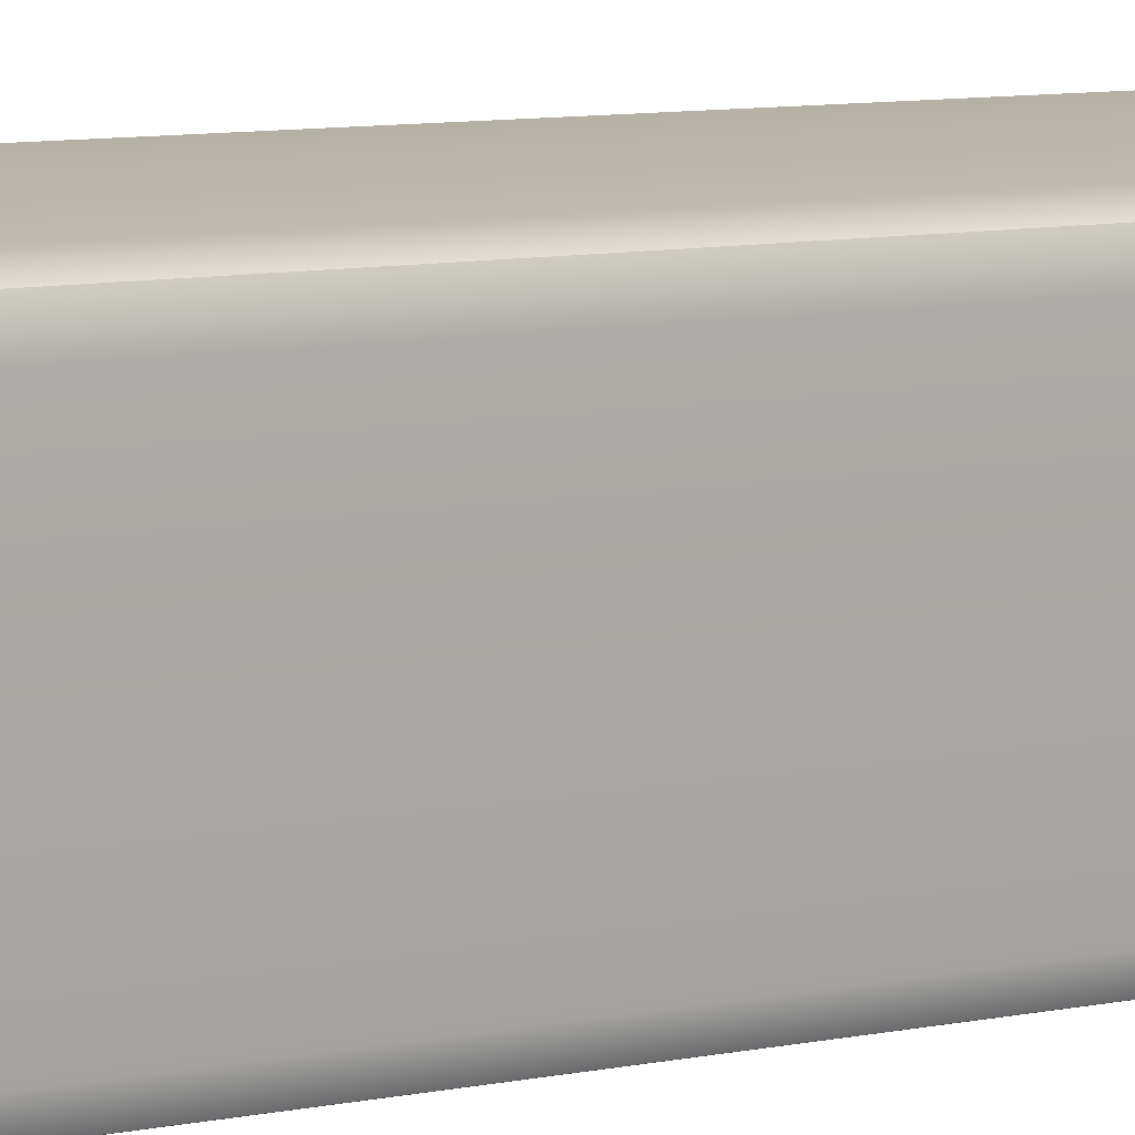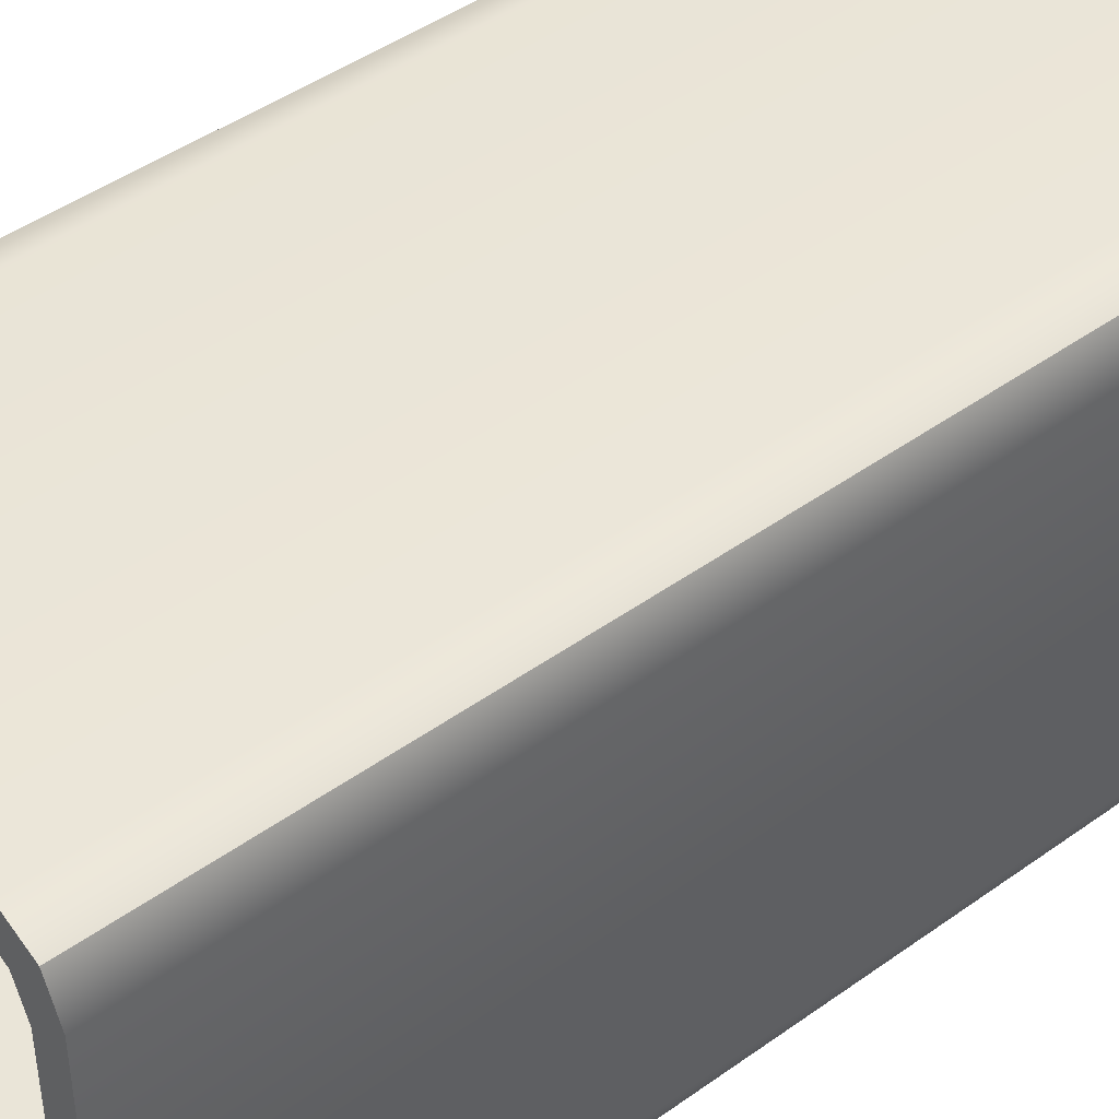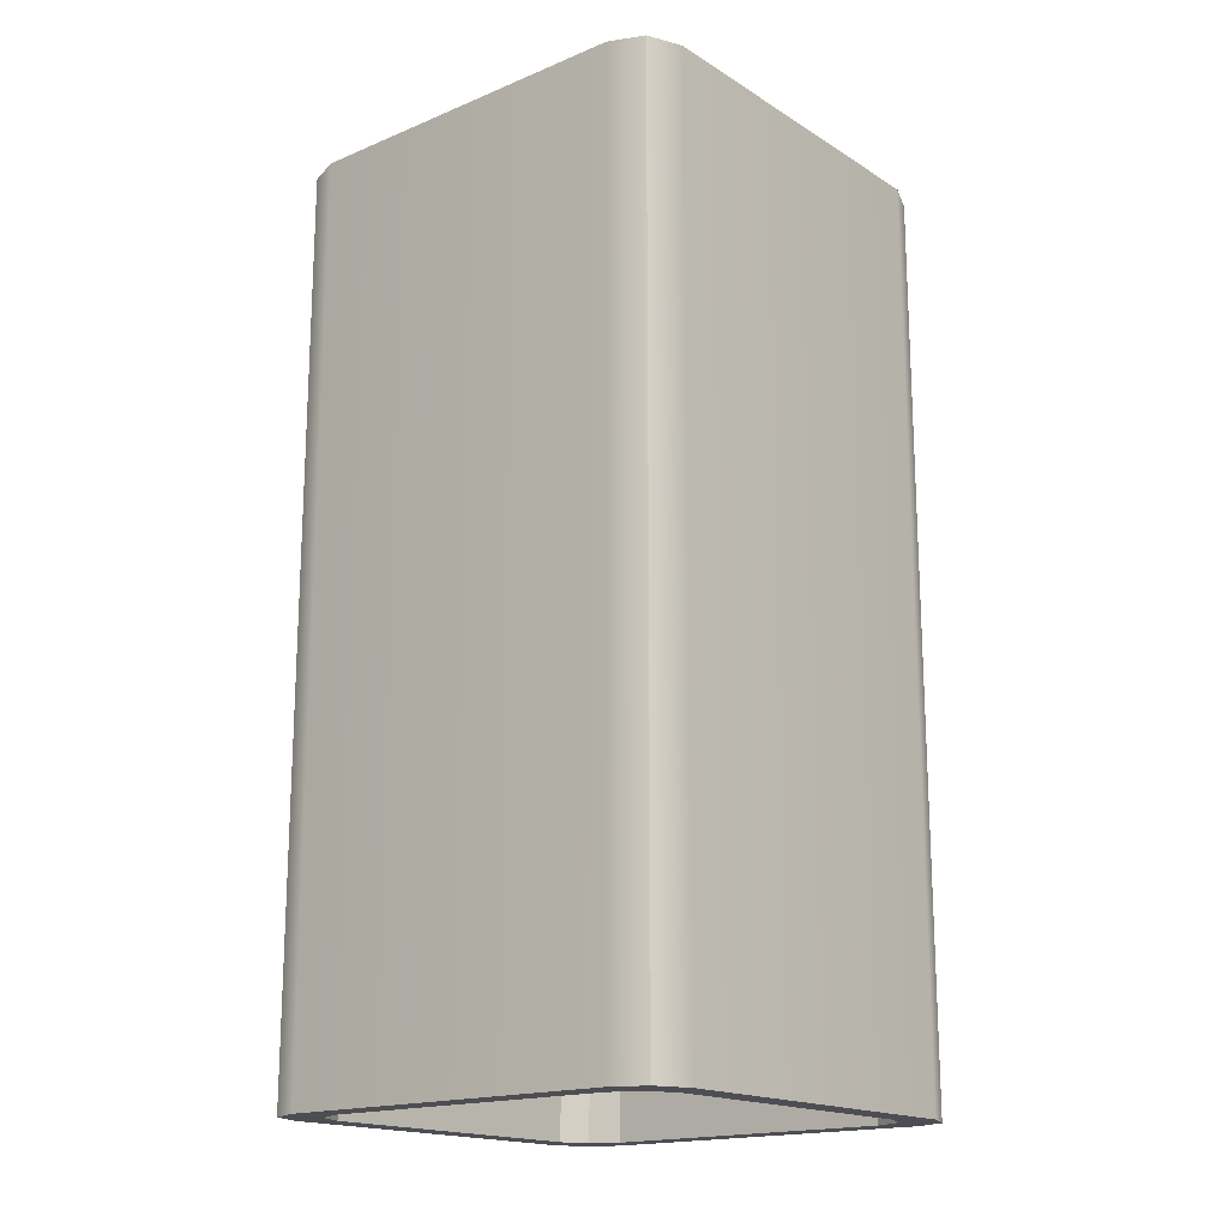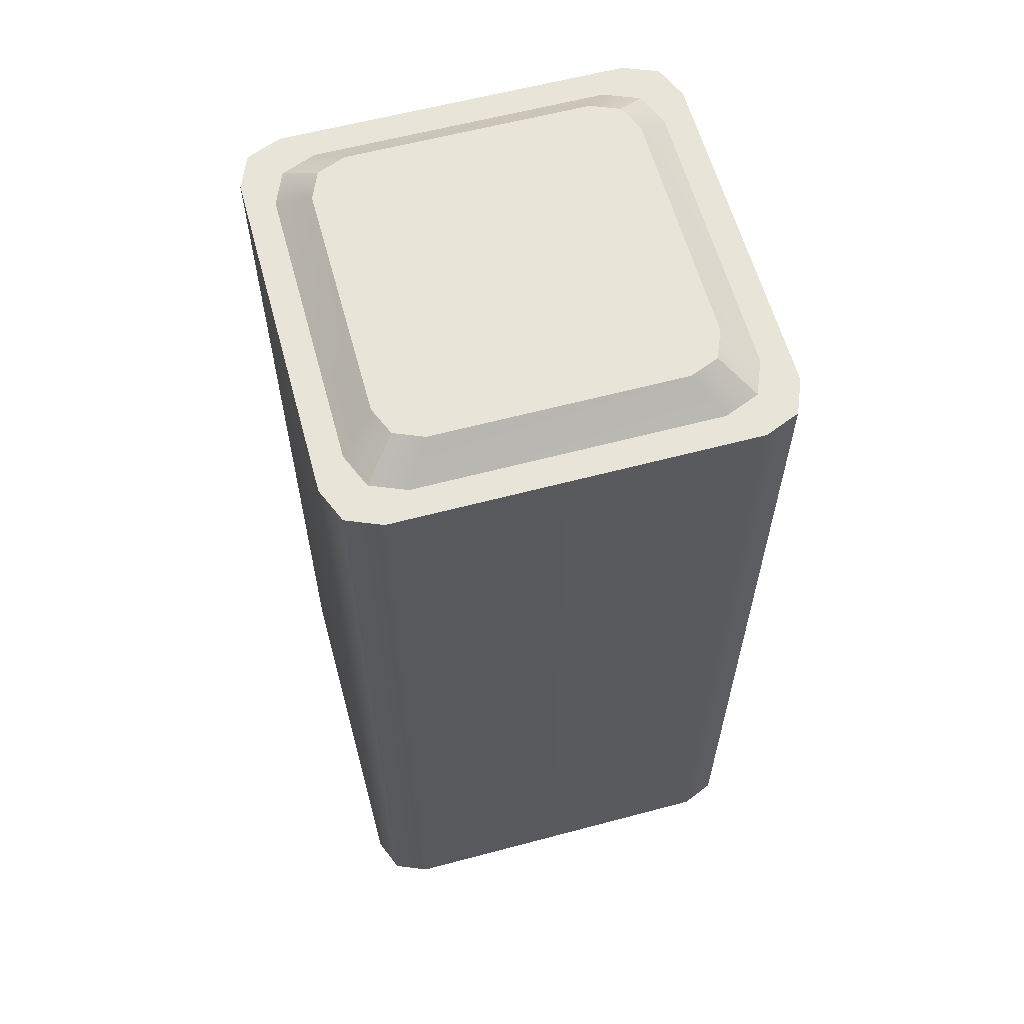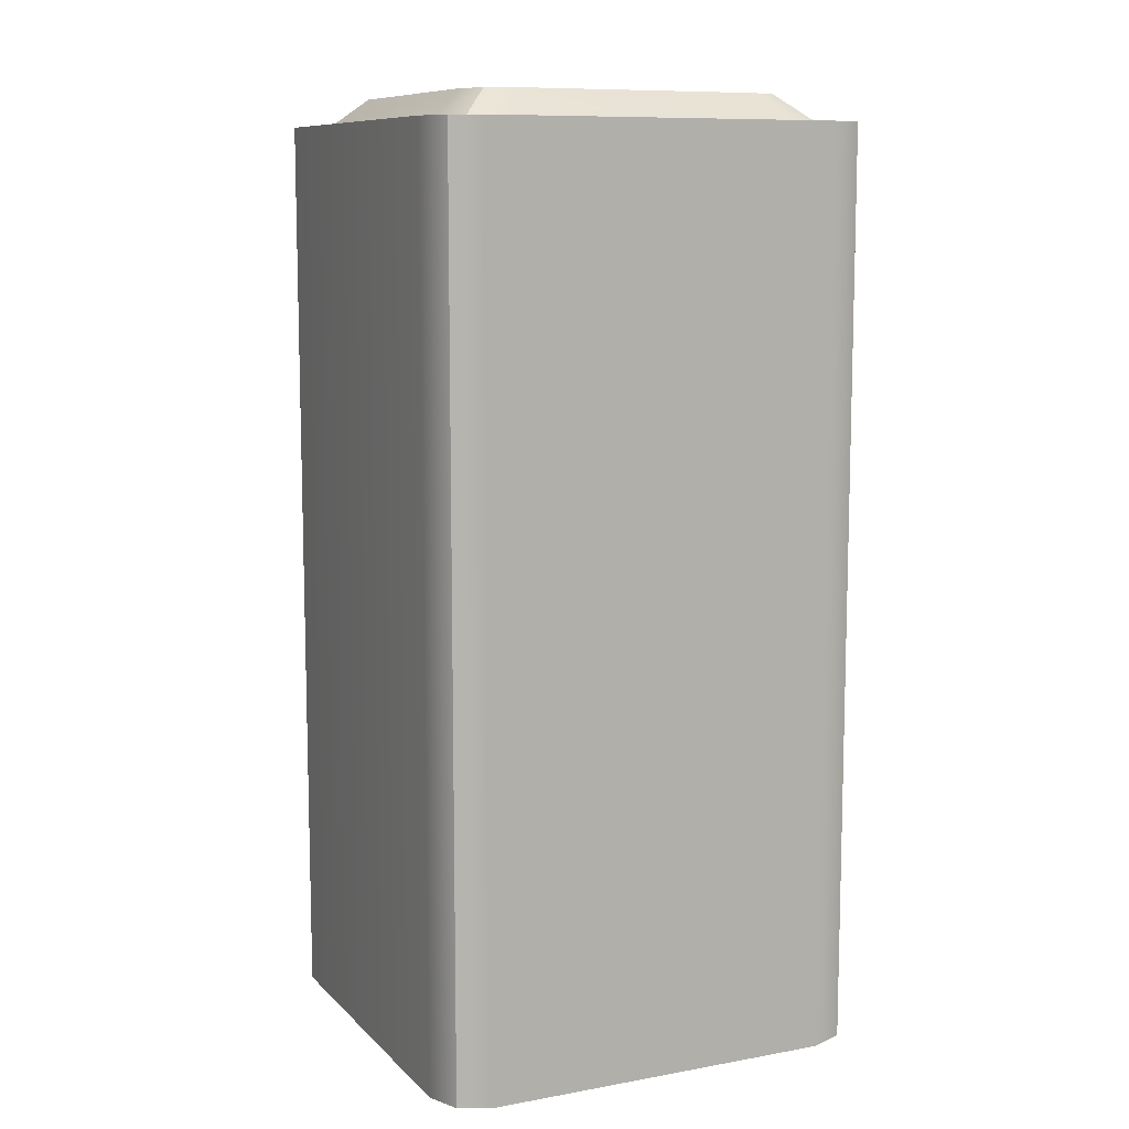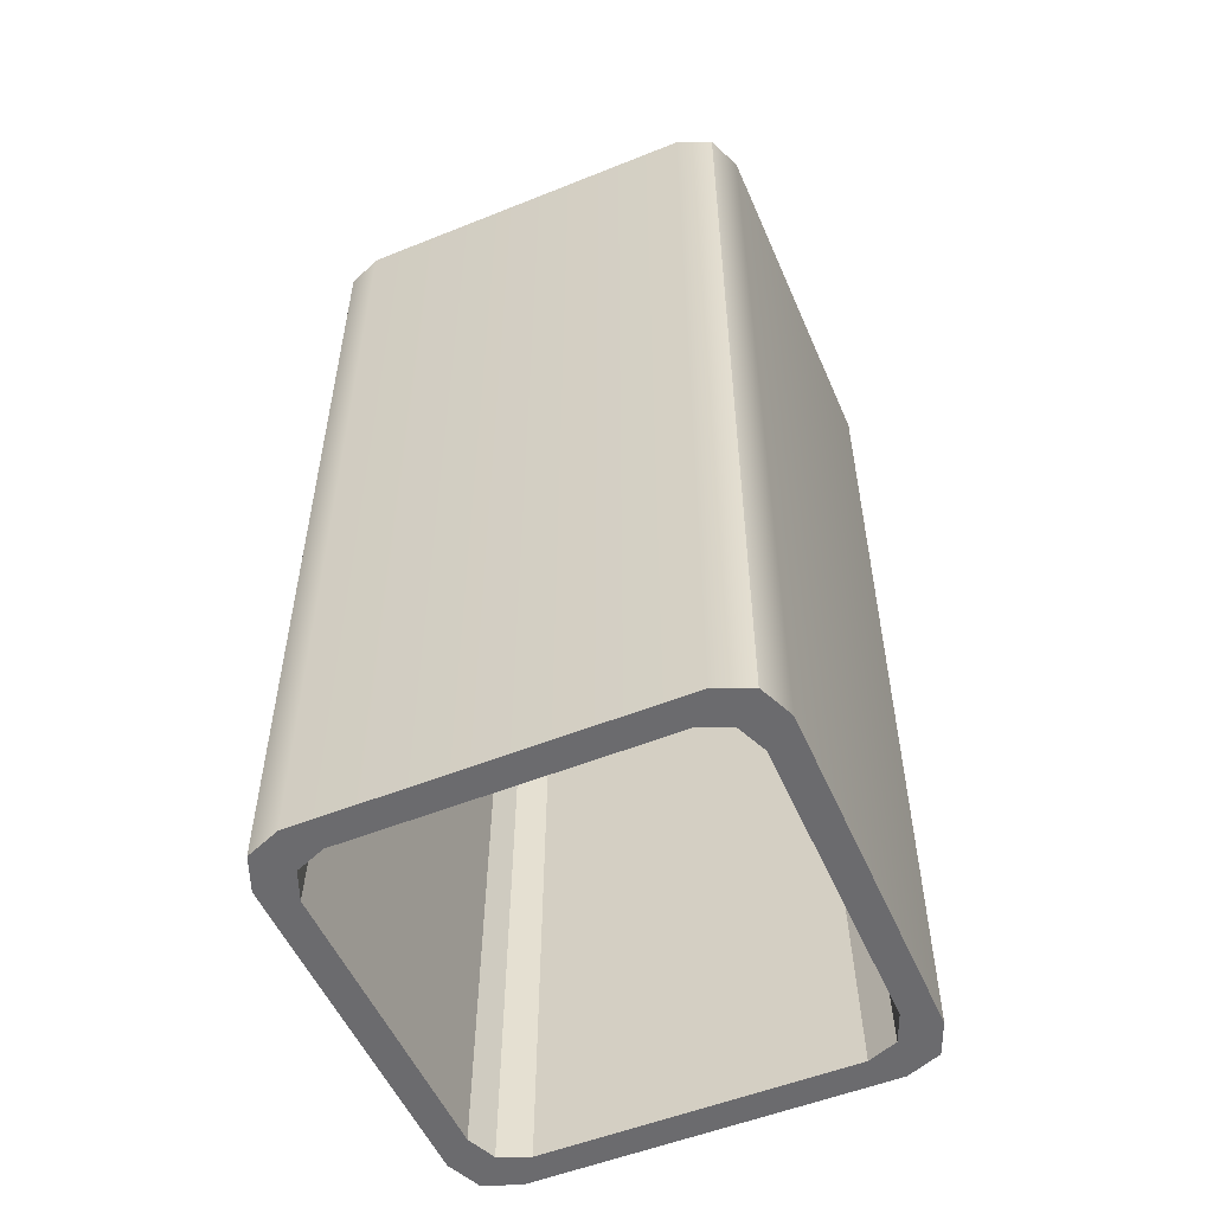
<metadata>
{"format":"obj","ext":"obj","renderer":"f3d","projection":"perspective","resolution":1024,"background":"white","views":[{"elev":13.8,"azim":70.1,"up":"+Z"},{"elev":44.8,"azim":50.1,"up":"+Z"},{"elev":-17.4,"azim":-140.5,"up":"+Y"},{"elev":60.7,"azim":74.8,"up":"+Y"},{"elev":9.7,"azim":155.0,"up":"+Y"},{"elev":-53.5,"azim":113.2,"up":"+Y"}]}
</metadata>
<code>
g default
v -0.2161 1.162 0.1693
v -0.1693 1.162 0.2161
v -0.2024 1.162 0.2024
v -0.2161 2.044 0.1693
v -0.2024 2.044 0.2024
v -0.1693 2.044 0.2161
v 0.2161 1.162 0.1693
v 0.2024 1.162 0.2024
v 0.1693 1.162 0.2161
v 0.1693 2.044 0.2161
v 0.2024 2.044 0.2024
v 0.2161 2.044 0.1693
v -0.1693 2.044 -0.2161
v -0.2024 2.044 -0.2024
v -0.2161 2.044 -0.1693
v -0.2161 1.162 -0.1693
v -0.2024 1.162 -0.2024
v -0.1693 1.162 -0.2161
v 0.2161 2.044 -0.1693
v 0.2024 2.044 -0.2024
v 0.1693 2.044 -0.2161
v 0.2161 1.162 -0.1693
v 0.1693 1.162 -0.2161
v 0.2024 1.162 -0.2024
v -0.1885 2.044 0.1416
v -0.1748 2.044 0.1748
v -0.1416 2.044 0.1885
v 0.1416 2.044 0.1885
v 0.1748 2.044 0.1748
v 0.1885 2.044 0.1416
v 0.1885 2.044 -0.1416
v 0.1748 2.044 -0.1748
v 0.1416 2.044 -0.1885
v -0.1416 2.044 -0.1885
v -0.1748 2.044 -0.1748
v -0.1885 2.044 -0.1416
v -0.1567 2.071 0.1178
v -0.1453 2.071 0.1453
v -0.1178 2.071 0.1567
v 0.1567 2.071 0.1178
v 0.1178 2.071 0.1567
v 0.1453 2.071 0.1453
v 0.1178 2.071 -0.1567
v 0.1567 2.071 -0.1178
v 0.1453 2.071 -0.1453
v -0.1567 2.071 -0.1178
v -0.1178 2.071 -0.1567
v -0.1453 2.071 -0.1453
v 0.1871 1.162 -0.1465
v 0.1871 1.162 0.1465
v 0.1752 1.162 0.1752
v 0.1465 1.162 0.1871
v -0.1465 1.162 0.1871
v -0.1752 1.162 0.1752
v -0.1871 1.162 0.1465
v -0.1871 1.162 -0.1465
v -0.1752 1.162 -0.1752
v -0.1465 1.162 -0.1871
v 0.1465 1.162 -0.1871
v 0.1752 1.162 -0.1752
v 0.1707 2.033 -0.1337
v 0.1707 2.033 0.1337
v 0.1598 2.033 0.1598
v 0.1337 2.033 0.1707
v -0.1337 2.033 0.1707
v -0.1598 2.033 0.1598
v -0.1707 2.033 0.1337
v -0.1707 2.033 -0.1337
v -0.1598 2.033 -0.1598
v -0.1337 2.033 -0.1707
v 0.1337 2.033 -0.1707
v 0.1598 2.033 -0.1598
v 0.1337 2.033 0.1337
v -0.1337 2.033 0.1337
v -0.1707 2.033 -0.1311
v -0.1337 2.033 -0.1314
v 0.1337 2.033 -0.1334
g pCube56
f 1 3 5 4
f 3 2 6 5
f 9 8 11 10
f 8 7 12 11
f 15 14 17 16
f 14 13 18 17
f 21 20 24 23
f 20 19 22 24
f 6 2 9 10
f 13 21 23 18
f 12 7 22 19
f 15 16 1 4
f 6 10 28 27
f 12 19 31 30
f 21 13 34 33
f 15 4 25 36
f 27 28 41 39
f 30 31 44 40
f 33 34 47 43
f 36 25 37 46
f 75 76 74 67
f 46 37 38 39 41 42 40 44 45 43 47 48
f 4 5 26 25
f 5 6 27 26
f 10 11 29 28
f 11 12 30 29
f 13 14 35 34
f 14 15 36 35
f 19 20 32 31
f 20 21 33 32
f 25 26 38 37
f 26 27 39 38
f 28 29 42 41
f 29 30 40 42
f 31 32 45 44
f 32 33 43 45
f 34 35 48 47
f 35 36 46 48
f 22 7 50 49
f 7 8 51 50
f 8 9 52 51
f 9 2 53 52
f 2 3 54 53
f 3 1 55 54
f 1 16 56 55
f 16 17 57 56
f 17 18 58 57
f 18 23 59 58
f 23 24 60 59
f 24 22 49 60
f 49 50 62 61
f 50 51 63 62
f 51 52 64 63
f 52 53 65 64
f 53 54 66 65
f 54 55 67 66
f 55 56 68 75 67
f 56 57 69 68
f 57 58 70 69
f 58 59 71 70
f 59 60 72 71
f 60 49 61 72
f 76 77 73 74
f 61 62 73 77
f 73 62 63 64
f 74 73 64 65
f 67 74 65 66
f 70 76 75 68 69
f 71 77 76 70
f 61 77 71 72

</code>
